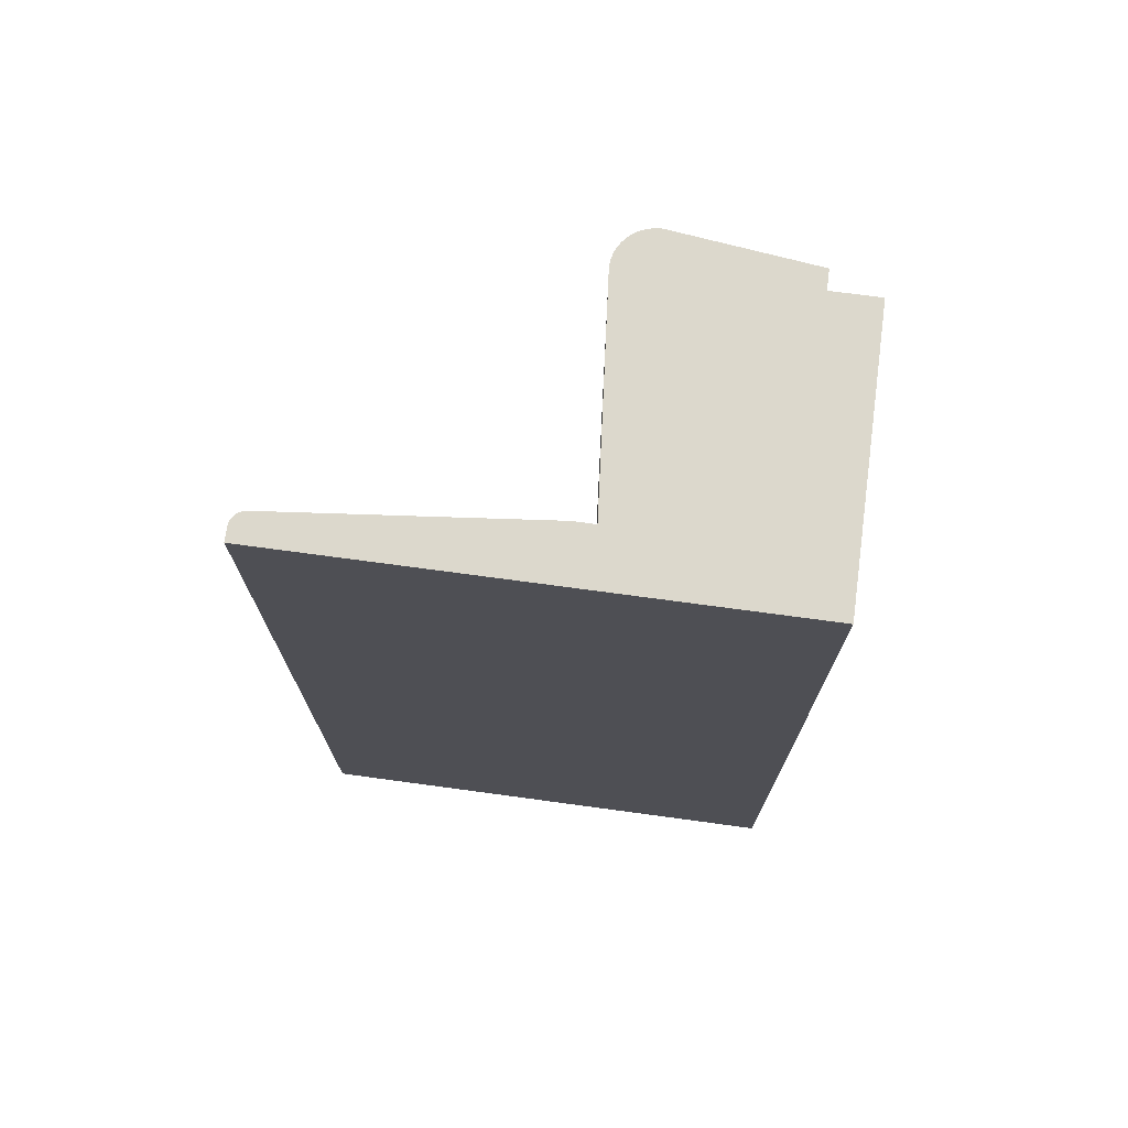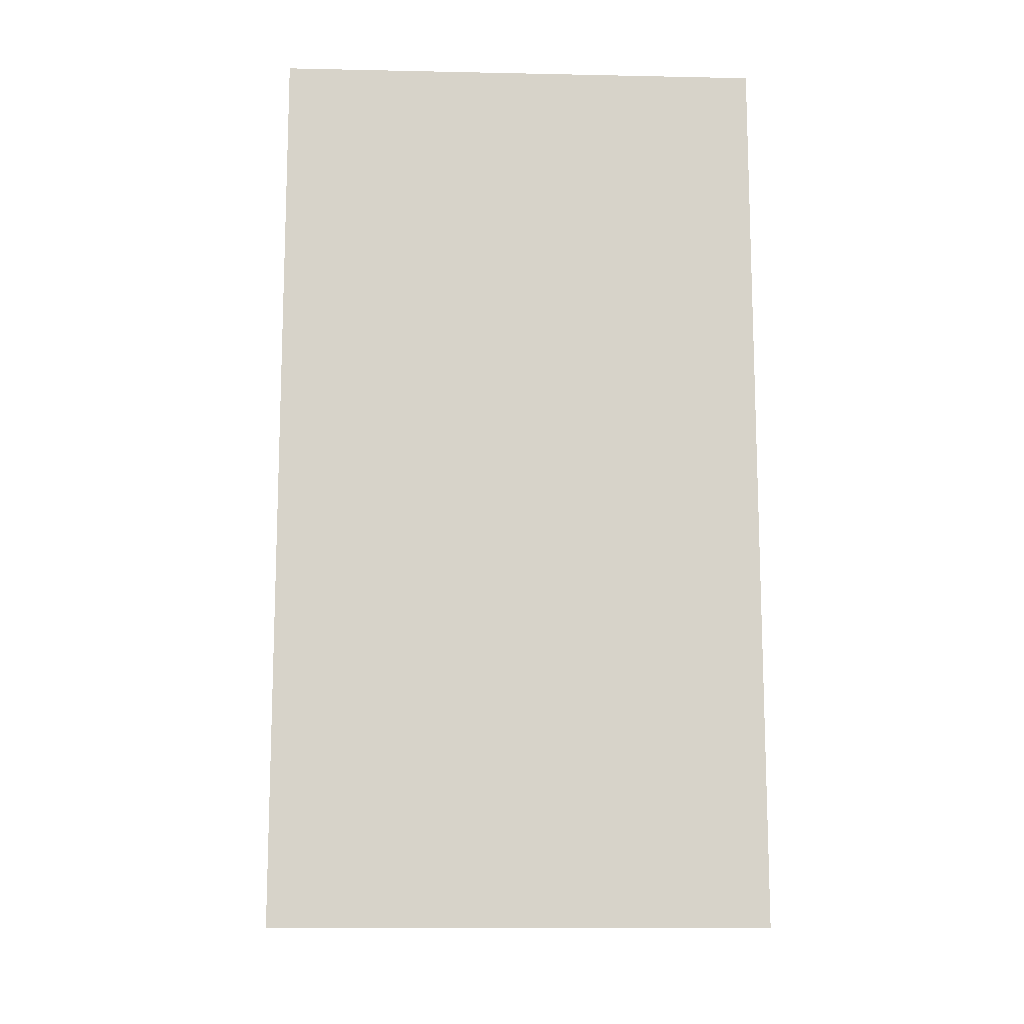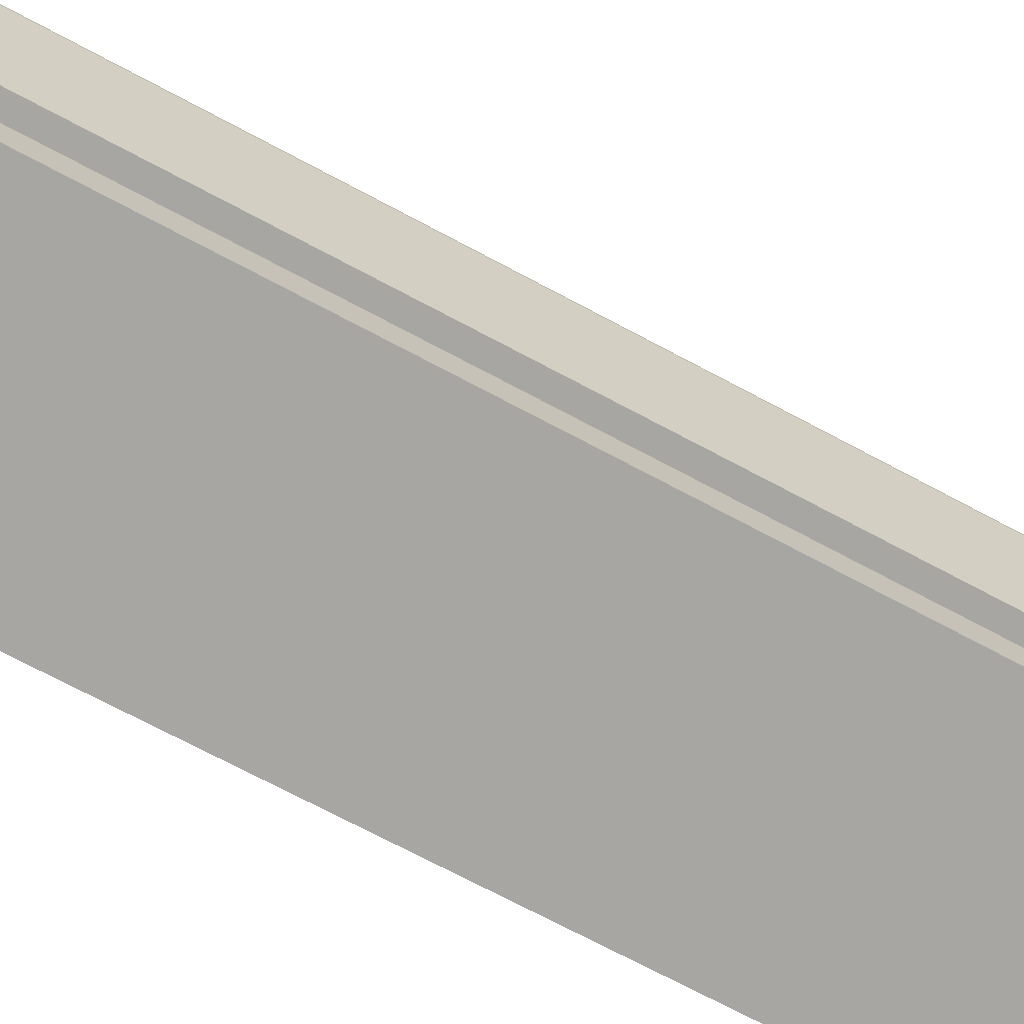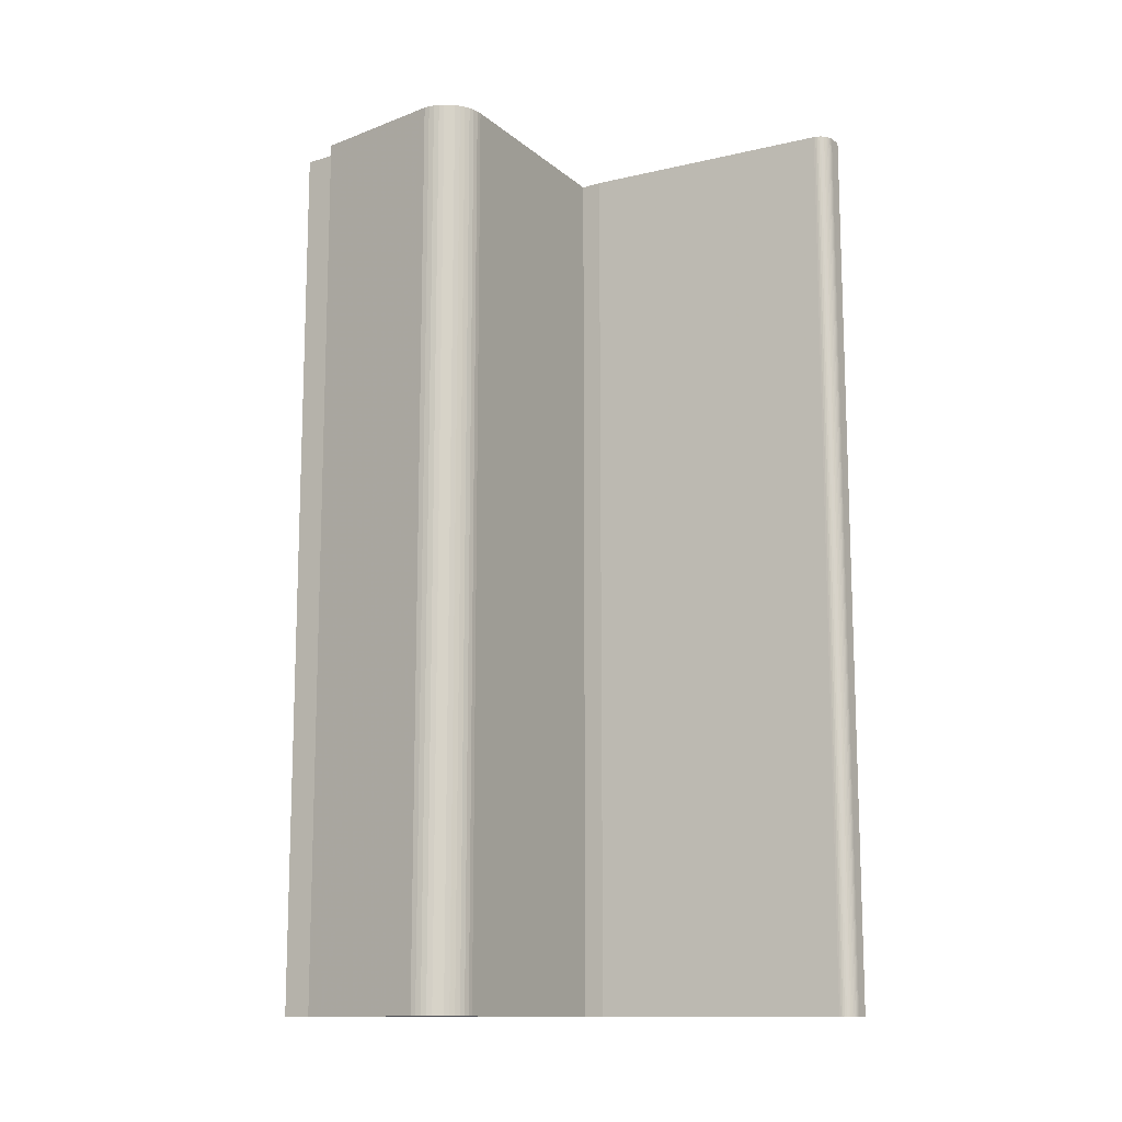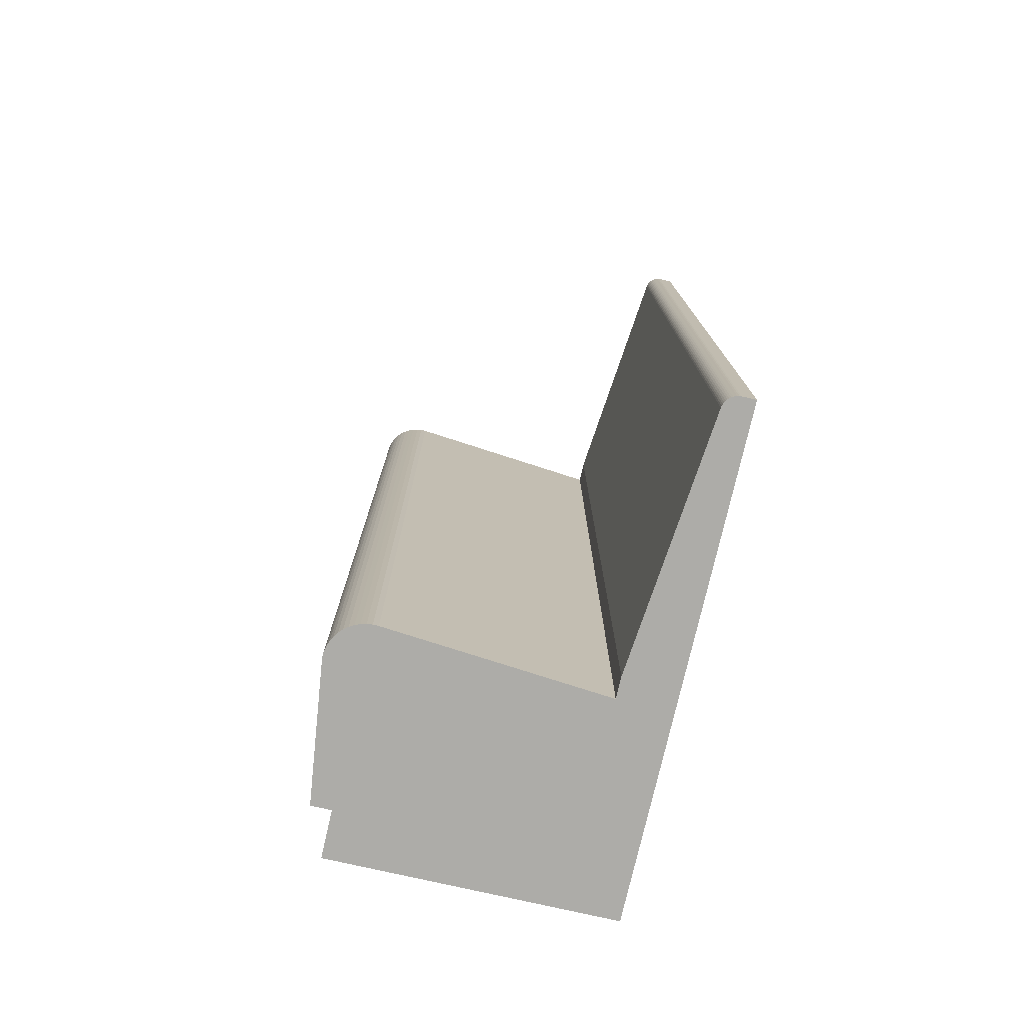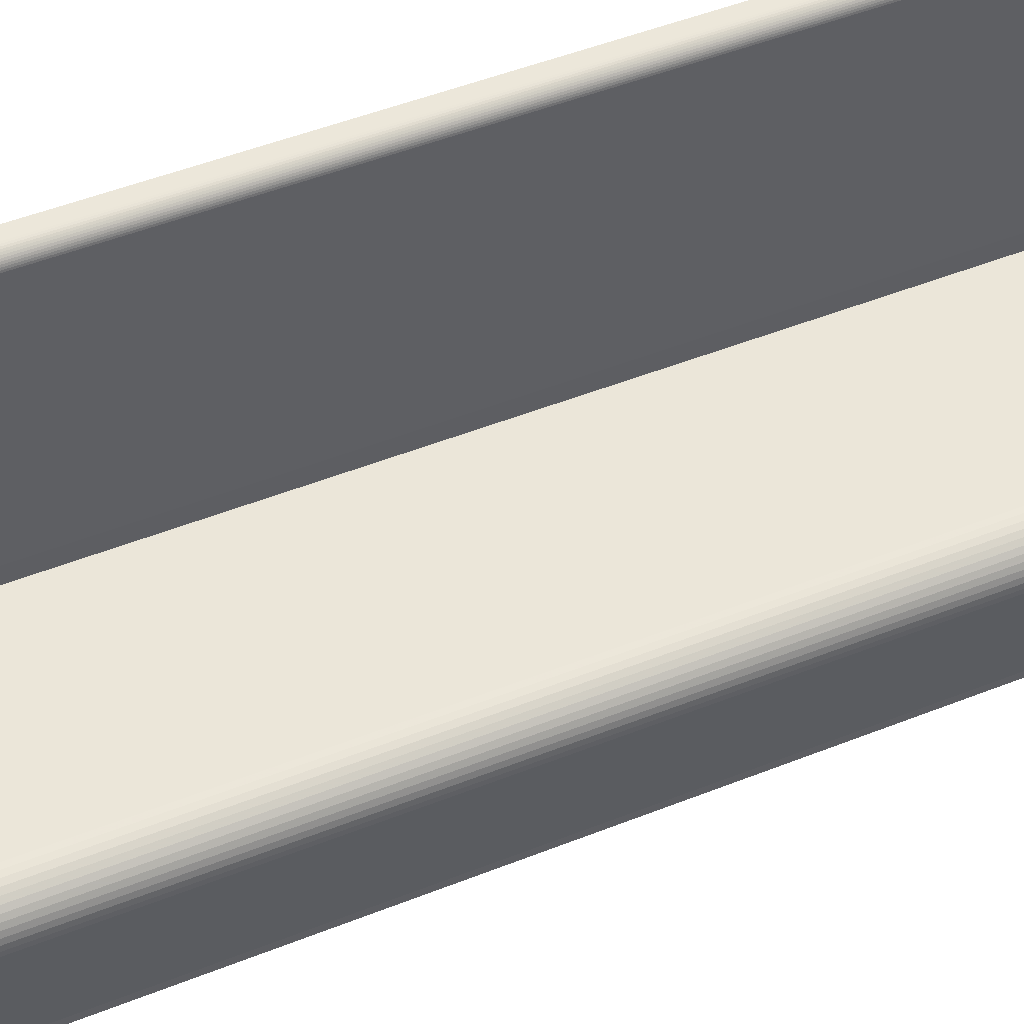
<metadata>
{"format":"obj","ext":"obj","renderer":"f3d","projection":"perspective","resolution":1024,"background":"white","views":[{"elev":72.7,"azim":-82.3,"up":"+Z"},{"elev":-12.5,"azim":-92.8,"up":"+Z"},{"elev":-74.1,"azim":62.2,"up":"+Y"},{"elev":-12.7,"azim":124.3,"up":"+Z"},{"elev":-76.6,"azim":167.1,"up":"+Z"},{"elev":53.8,"azim":67.5,"up":"+Y"}]}
</metadata>
<code>
o mesh8_mesh8-geometry
o mesh7_mesh7-geometry
o mesh6_mesh6-geometry
o mesh5_mesh5-geometry
o mesh4_mesh4-geometry
o mesh3_mesh3-geometry
v -0.1273 0.2279 0.4193
v -0.1289 0.2287 -0.4193
v -0.1273 0.2279 -0.4193
v -0.1289 0.2287 0.4193
v -0.09615 -0.03767 -0.4193
v -0.1259 0.2271 0.4193
v -0.1213 -0.1856 0.4193
v -0.1305 0.2292 -0.4193
v -0.1259 0.2271 -0.4193
v -0.1305 0.2292 0.4193
v -0.1322 0.2295 -0.4193
v -0.1246 0.226 -0.4193
v -0.1246 0.226 0.4193
v -0.1322 0.2295 0.4193
v -0.1339 0.2296 -0.4193
v -0.1234 0.2248 -0.4193
v -0.1234 0.2248 0.4193
v -0.1339 0.2296 0.4193
v -0.1465 -0.01782 -0.4193
v -0.1223 0.2234 -0.4193
v -0.1223 0.2234 0.4193
v -0.1465 -0.1878 0.4193
v 0.1067 -0.1856 -0.4193
v -0.1465 0.2296 -0.4193
v -0.1215 0.2219 -0.4193
v -0.1215 0.2219 0.4193
v -0.1465 -0.01782 0.4193
v 0.1118 -0.1856 0.4193
v -0.1465 -0.1856 -0.4193
v 0.1067 -0.01989 -0.4193
v -0.1465 0.2296 0.4193
v -0.1208 0.2204 -0.4193
v -0.1208 0.2204 0.4193
v -0.09615 -0.03767 0.4193
v 0.1118 -0.2296 0.4193
v -0.1465 -0.1878 -0.4193
v 0.1118 -0.1856 -0.4193
v -0.1203 0.2187 -0.4193
v 0.1067 -0.01989 0.4193
v -0.1465 -0.2213 0.4193
v 0.1118 -0.2296 -0.4193
v 0.112 -0.01983 -0.4193
v -0.09615 -0.01782 0.4193
v -0.12 0.2171 -0.4193
v -0.1203 0.2187 0.4193
v 0.1118 -0.01979 0.4193
v -0.1465 -0.2296 0.4193
v 0.1303 -0.1856 0.4193
v -0.1465 -0.2296 -0.4193
v 0.1303 -0.1856 -0.4193
v 0.1118 -0.01979 -0.4193
v -0.09615 -0.01782 -0.4193
v -0.12 0.2171 0.4193
v 0.1135 -0.02001 -0.4193
v 0.1167 -0.02039 0.4193
v 0.1465 -0.05607 0.4193
v 0.1173 -0.02055 -0.4193
v 0.1216 -0.02167 0.4193
v 0.1167 -0.02039 -0.4193
v 0.1457 -0.06217 -0.4193
v 0.1306 -0.02615 0.4193
v 0.1189 -0.02095 -0.4193
v 0.1263 -0.0236 0.4193
v 0.1216 -0.02167 -0.4193
v 0.1323 -0.0275 -0.4193
v 0.1465 -0.05607 -0.4193
v 0.1345 -0.02927 0.4193
v 0.1225 -0.02206 -0.4193
v 0.1263 -0.0236 -0.4193
v 0.1285 -0.02494 -0.4193
v 0.1328 -0.02789 -0.4193
v 0.1462 -0.05667 -0.4193
v 0.1461 -0.05106 -0.4193
v 0.1306 -0.02615 -0.4193
v 0.138 -0.0329 0.4193
v 0.1345 -0.02927 -0.4193
v 0.1239 -0.02261 -0.4193
v 0.1276 -0.02437 -0.4193
v 0.1366 -0.03145 -0.4193
v 0.1459 -0.05115 -0.4193
v 0.1461 -0.05106 0.4193
v 0.1409 -0.03698 0.4193
v 0.14 -0.03578 -0.4193
v 0.1447 -0.04575 -0.4193
v 0.145 -0.04614 -0.4193
v 0.145 -0.04614 0.4193
v 0.1433 -0.04142 0.4193
v 0.138 -0.0329 -0.4193
v 0.1428 -0.04059 -0.4193
v 0.1409 -0.03698 -0.4193
v 0.1433 -0.04142 -0.4193
f 2 5 3
f 1 7 4
f 8 5 2
f 3 5 9
f 6 7 1
f 4 7 10
f 11 5 8
f 9 5 12
f 13 7 6
f 10 7 14
f 15 5 11
f 12 5 16
f 17 7 13
f 14 7 18
f 19 5 15
f 16 5 20
f 21 7 17
f 7 22 18
f 19 23 5
f 15 24 19
f 20 5 25
f 26 7 21
f 22 27 18
f 28 7 22
f 22 7 28
f 18 24 15
f 23 19 29
f 5 23 30
f 24 31 19
f 25 5 32
f 33 7 26
f 31 18 27
f 22 29 27
f 28 7 34
f 28 35 22
f 24 18 31
f 19 27 29
f 23 29 36
f 36 29 23
f 30 23 37
f 5 30 34
f 27 19 31
f 32 5 38
f 34 7 33
f 29 36 22
f 22 36 29
f 39 28 34
f 22 35 40
f 28 37 35
f 36 41 23
f 23 41 37
f 30 37 42
f 39 34 30
f 34 43 5
f 38 5 44
f 45 34 33
f 22 40 36
f 46 28 39
f 47 40 35
f 41 35 37
f 28 48 37
f 41 36 49
f 42 37 50
f 52 5 43
f 34 53 43
f 44 5 52
f 53 34 45
f 36 40 49
f 48 28 46
f 47 49 40
f 47 35 49
f 41 49 35
f 50 37 48
f 42 50 54
f 53 52 43
f 52 53 44
f 55 48 46
f 48 56 50
f 54 50 57
f 58 48 55
f 60 50 56
f 56 48 61
f 57 50 62
f 57 54 59
f 59 54 57
f 63 48 58
f 65 50 60
f 66 60 56
f 61 48 63
f 67 56 61
f 62 50 68
f 70 50 65
f 65 60 71
f 66 60 72
f 72 60 66
f 75 56 67
f 68 50 77
f 68 62 64
f 64 62 68
f 78 50 70
f 65 70 74
f 74 70 65
f 71 60 79
f 80 60 72
f 72 73 66
f 66 73 72
f 82 56 75
f 77 50 78
f 78 77 69
f 69 77 78
f 79 60 83
f 79 71 76
f 76 71 79
f 84 60 80
f 80 73 72
f 72 73 80
f 81 56 86
f 87 56 82
f 83 60 89
f 88 83 79
f 79 83 88
f 89 60 84
f 84 85 80
f 80 85 84
f 80 85 73
f 73 85 80
f 86 56 87
f 83 90 89
f 89 90 83
f 83 88 90
f 90 88 83
f 89 91 84
f 84 91 89
f 84 91 85
f 85 91 84
f 89 90 91
f 91 90 89
f 1 2 3
f 2 1 4
f 3 6 1
f 4 8 2
f 6 3 9
f 8 4 10
f 9 13 6
f 10 11 8
f 13 9 12
f 11 10 14
f 14 15 11
f 16 13 12
f 13 16 17
f 15 14 18
f 20 17 16
f 17 20 21
f 25 21 20
f 21 25 26
f 32 26 25
f 26 32 33
f 38 33 32
f 30 51 39
f 44 45 38
f 33 38 45
f 46 39 51
f 45 44 53
f 51 42 46
f 54 46 42
f 55 46 59
f 59 46 54
f 58 55 64
f 59 57 55
f 62 55 57
f 63 58 69
f 64 55 62
f 64 68 58
f 66 56 73
f 61 63 74
f 67 61 76
f 69 58 77
f 69 78 63
f 77 58 68
f 71 61 65
f 81 73 56
f 74 63 70
f 74 65 61
f 67 79 75
f 76 61 71
f 76 79 67
f 70 63 78
f 73 81 85
f 75 88 82
f 88 75 79
f 86 85 81
f 82 90 87
f 90 82 88
f 85 86 91
f 87 91 86
f 91 87 90
f 3 5 2
f 4 7 1
f 2 5 8
f 9 5 3
f 1 7 6
f 10 7 4
f 8 5 11
f 12 5 9
f 6 7 13
f 14 7 10
f 11 5 15
f 16 5 12
f 13 7 17
f 18 7 14
f 15 5 19
f 20 5 16
f 17 7 21
f 18 22 7
f 5 23 19
f 19 24 15
f 25 5 20
f 21 7 26
f 18 27 22
f 15 24 18
f 29 19 23
f 30 23 5
f 19 31 24
f 32 5 25
f 26 7 33
f 27 18 31
f 27 29 22
f 34 7 28
f 31 18 24
f 29 27 19
f 37 23 30
f 34 30 5
f 31 19 27
f 38 5 32
f 33 7 34
f 34 28 39
f 42 37 30
f 30 34 39
f 5 43 34
f 44 5 38
f 33 34 45
f 39 28 46
f 37 48 28
f 50 37 42
f 43 5 52
f 43 53 34
f 52 5 44
f 45 34 53
f 46 28 48
f 48 37 50
f 54 50 42
f 43 52 53
f 44 53 52
f 46 48 55
f 50 56 48
f 57 50 54
f 55 48 58
f 56 50 60
f 61 48 56
f 62 50 57
f 58 48 63
f 60 50 65
f 56 60 66
f 63 48 61
f 61 56 67
f 68 50 62
f 65 50 70
f 71 60 65
f 67 56 75
f 77 50 68
f 70 50 78
f 79 60 71
f 72 60 80
f 75 56 82
f 78 50 77
f 83 60 79
f 80 60 84
f 86 56 81
f 82 56 87
f 89 60 83
f 84 60 89
f 87 56 86
f 3 2 1
f 4 1 2
f 1 6 3
f 2 8 4
f 9 3 6
f 10 4 8
f 6 13 9
f 8 11 10
f 12 9 13
f 14 10 11
f 11 15 14
f 12 13 16
f 17 16 13
f 18 14 15
f 16 17 20
f 21 20 17
f 20 21 25
f 26 25 21
f 25 26 32
f 33 32 26
f 32 33 38
f 39 51 30
f 38 45 44
f 45 38 33
f 51 39 46
f 53 44 45
f 46 42 51
f 42 46 54
f 59 46 55
f 54 46 59
f 64 55 58
f 55 57 59
f 57 55 62
f 69 58 63
f 62 55 64
f 58 68 64
f 73 56 66
f 74 63 61
f 76 61 67
f 77 58 69
f 63 78 69
f 68 58 77
f 65 61 71
f 56 73 81
f 70 63 74
f 61 65 74
f 75 79 67
f 71 61 76
f 67 79 76
f 78 63 70
f 85 81 73
f 82 88 75
f 79 75 88
f 81 85 86
f 87 90 82
f 88 82 90
f 91 86 85
f 86 91 87
f 90 87 91
f 22 35 28
f 40 35 22
f 35 37 28
f 23 41 36
f 37 41 23
f 36 40 22
f 35 40 47
f 37 35 41
f 49 36 41
f 49 40 36
f 40 49 47
f 49 35 47
f 35 49 41
o mesh2_mesh2-geometry
o mesh1_mesh1-geometry
v 0.1118 -0.1856 0.4193
v 0.1067 -0.1856 -0.4193
v 0.1118 -0.1856 -0.4193
v -0.1465 -0.1856 -0.4193
v -0.1465 -0.1878 0.4193
f 92 93 94
f 93 92 95
f 94 93 92
f 95 92 93
f 96 95 92
f 92 95 96

</code>
